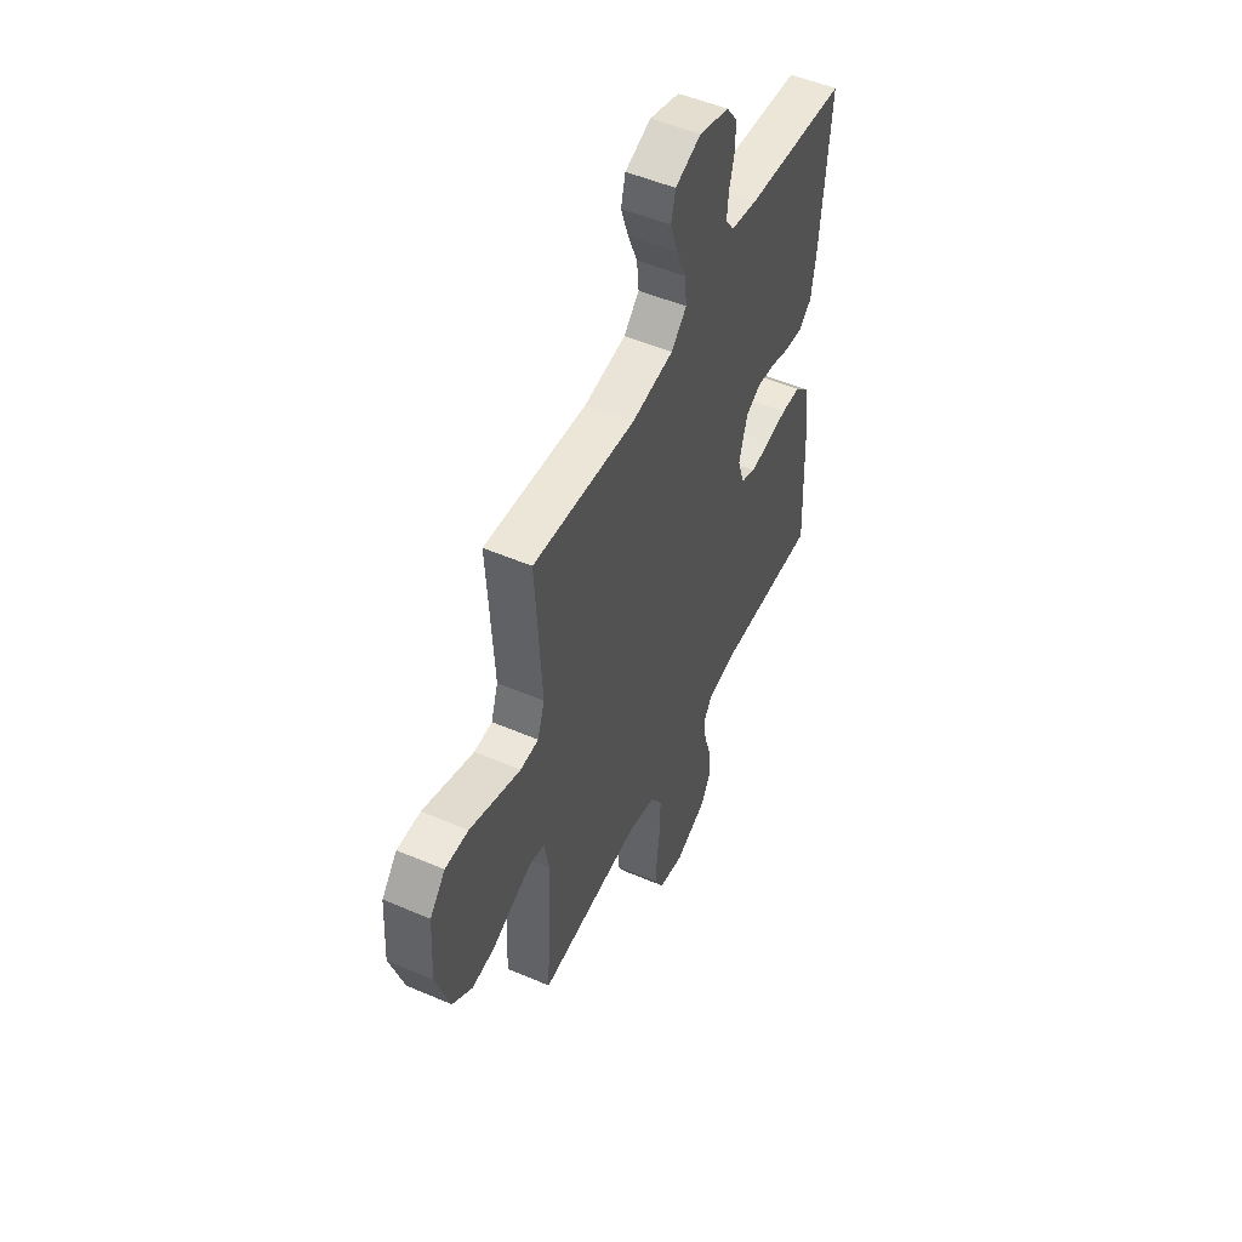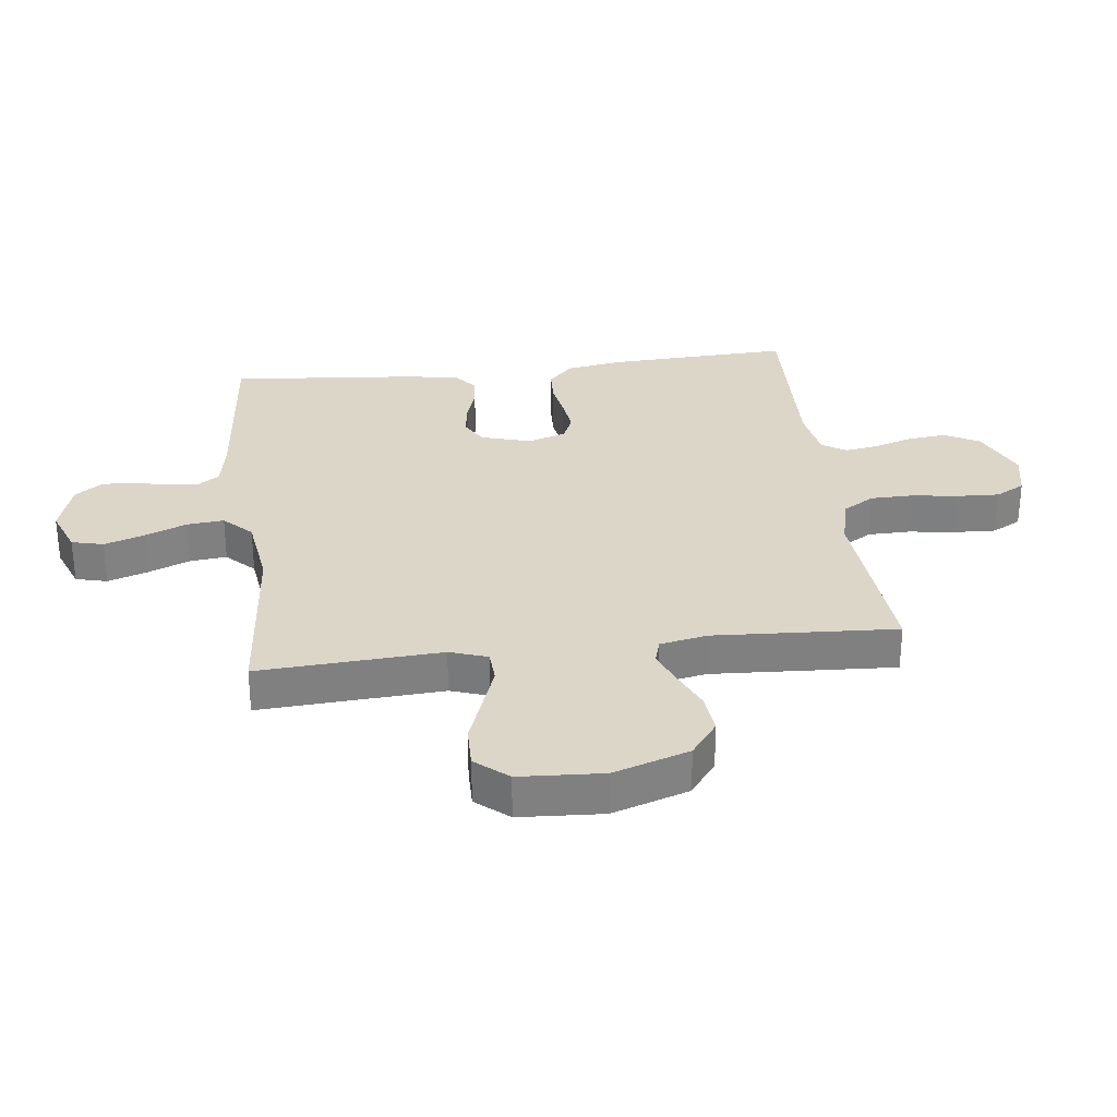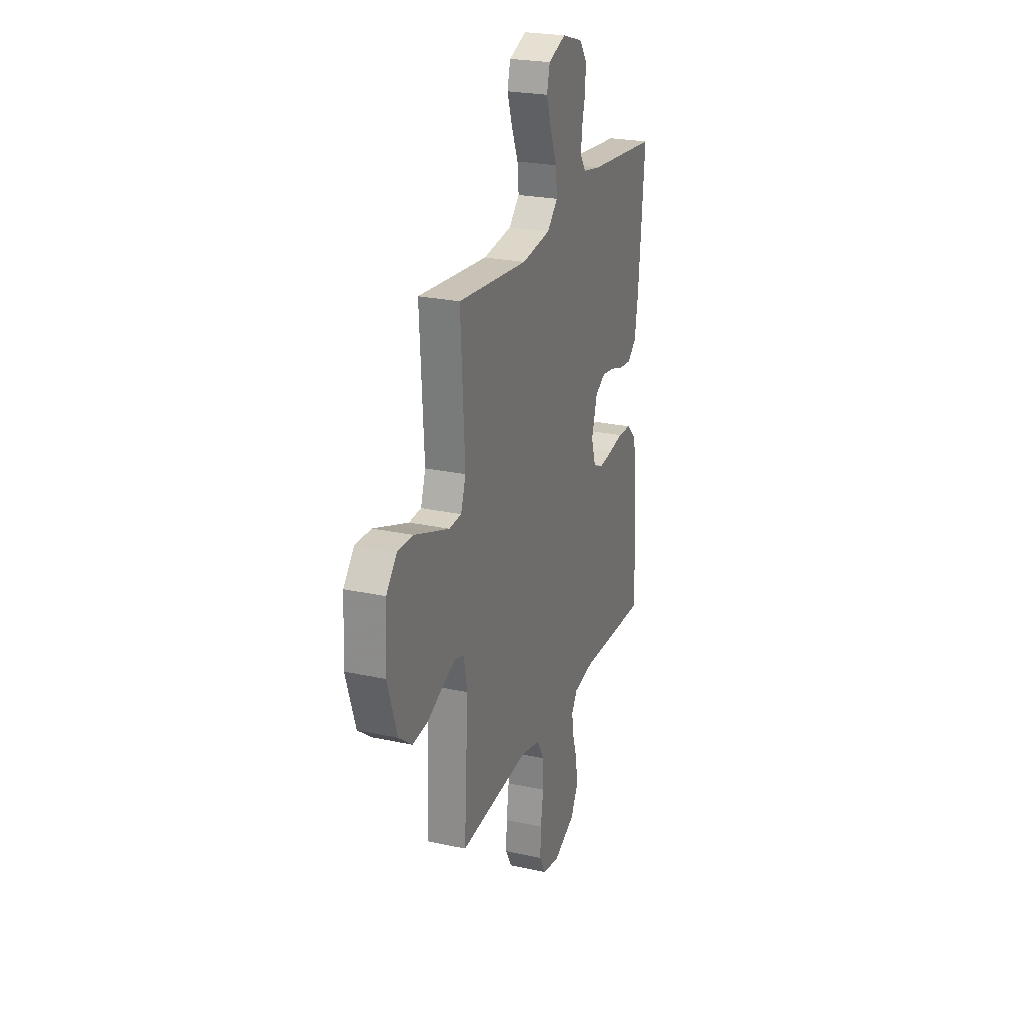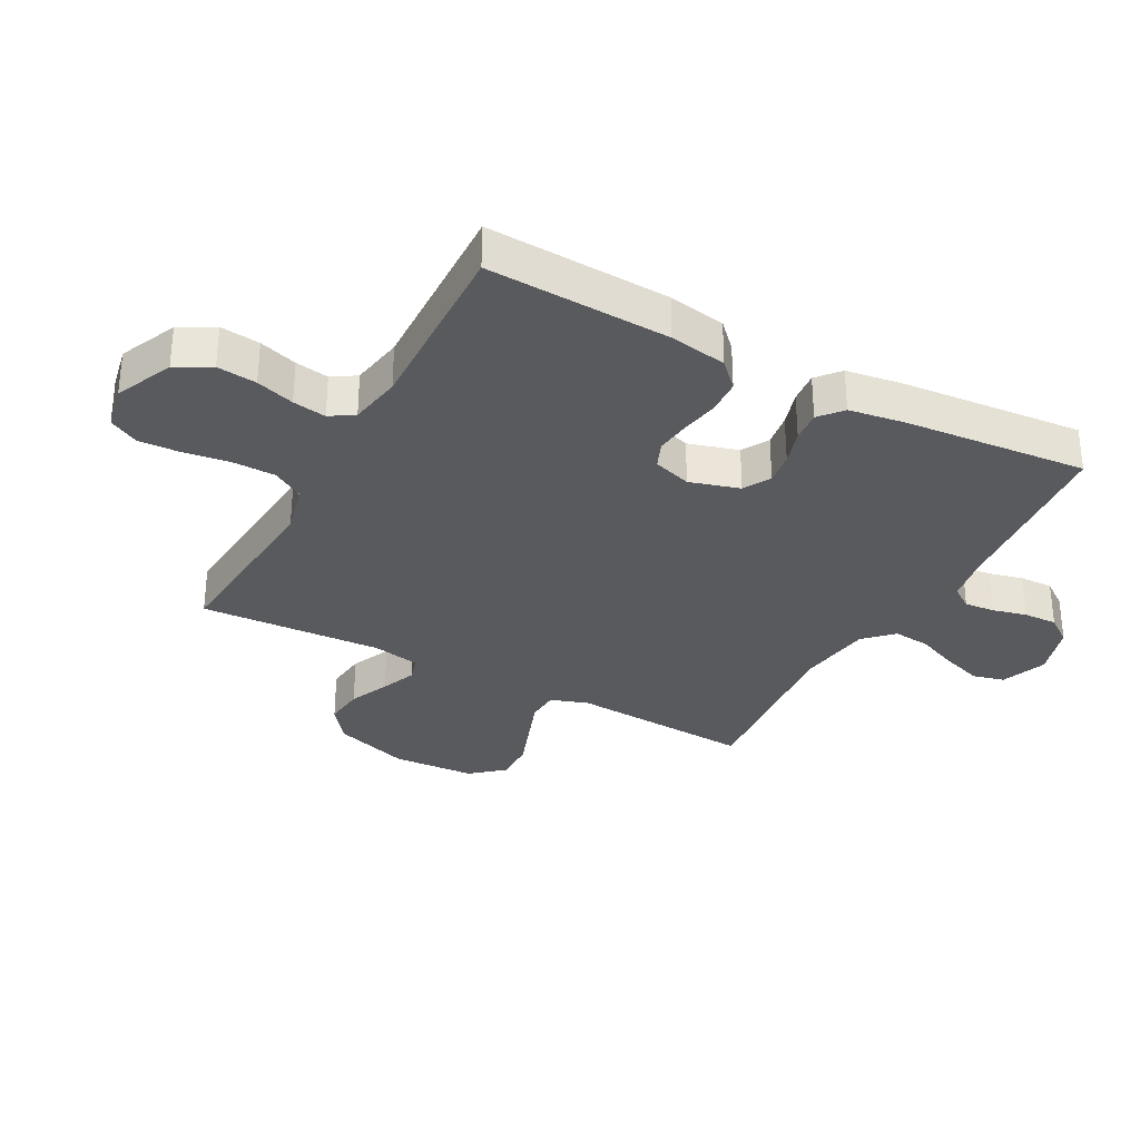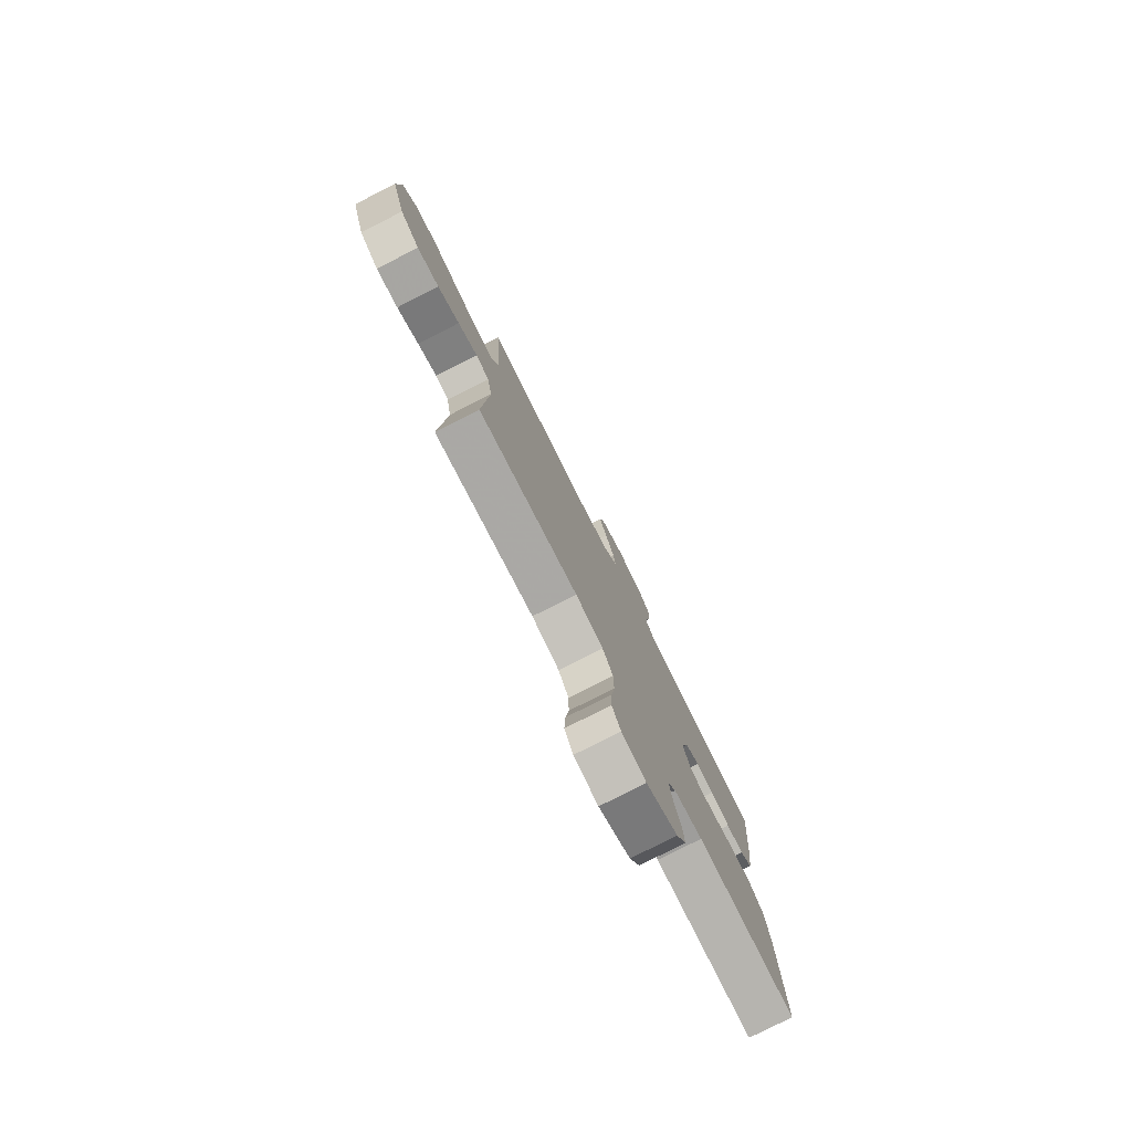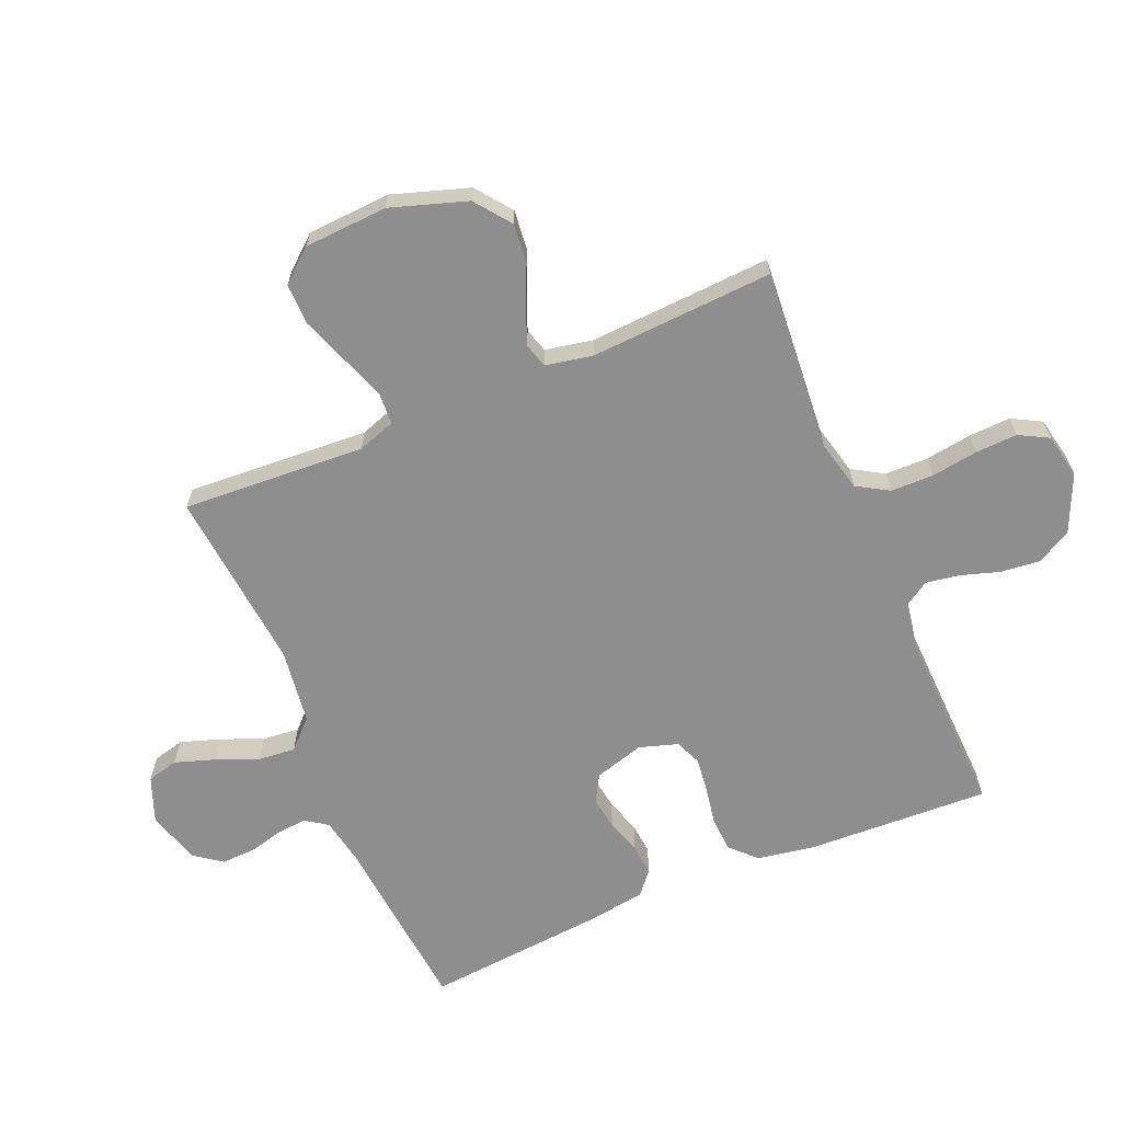
<metadata>
{"format":"obj","ext":"obj","renderer":"f3d","projection":"perspective","resolution":1024,"background":"white","views":[{"elev":51.2,"azim":115.0,"up":"+Z"},{"elev":30.2,"azim":83.1,"up":"+Y"},{"elev":24.3,"azim":109.8,"up":"+Z"},{"elev":-31.8,"azim":-118.4,"up":"+Y"},{"elev":-79.1,"azim":116.8,"up":"+Z"},{"elev":-65.0,"azim":113.0,"up":"+Y"}]}
</metadata>
<code>
v 0.5 0.07 0.5
v 0.482 0.07 0.2
v 0.503 0.07 0.138
v 0.556 0.07 0.135
v 0.628 0.07 0.161
v 0.705 0.07 0.189
v 0.773 0.07 0.19
v 0.818 0.07 0.137
v 0.826 0.07 0
v 0.785 0.07 -0.125
v 0.727 0.07 -0.169
v 0.661 0.07 -0.162
v 0.596 0.07 -0.133
v 0.538 0.07 -0.11
v 0.498 0.07 -0.122
v 0.483 0.07 -0.2
v 0.5 0.07 -0.5
v 0.2 0.07 -0.476
v 0.117 0.07 -0.496
v 0.086 0.07 -0.548
v 0.085 0.07 -0.618
v 0.096 0.07 -0.694
v 0.099 0.07 -0.763
v 0.073 0.07 -0.811
v 0 0.07 -0.826
v -0.094 0.07 -0.784
v -0.125 0.07 -0.727
v -0.118 0.07 -0.662
v -0.098 0.07 -0.599
v -0.089 0.07 -0.544
v -0.114 0.07 -0.505
v -0.2 0.07 -0.49
v -0.5 0.07 -0.5
v -0.487 0.07 -0.2
v -0.471 0.07 -0.106
v -0.43 0.07 -0.066
v -0.373 0.07 -0.063
v -0.311 0.07 -0.074
v -0.253 0.07 -0.081
v -0.21 0.07 -0.063
v -0.19 0.07 0
v -0.214 0.07 0.082
v -0.258 0.07 0.107
v -0.312 0.07 0.099
v -0.37 0.07 0.081
v -0.421 0.07 0.076
v -0.459 0.07 0.108
v -0.473 0.07 0.2
v -0.5 0.07 0.5
v -0.2 0.07 0.528
v -0.124 0.07 0.542
v -0.099 0.07 0.578
v -0.104 0.07 0.628
v -0.118 0.07 0.684
v -0.12 0.07 0.739
v -0.088 0.07 0.783
v 0 0.07 0.81
v 0.075 0.07 0.781
v 0.088 0.07 0.729
v 0.066 0.07 0.663
v 0.038 0.07 0.595
v 0.032 0.07 0.534
v 0.077 0.07 0.489
v 0.2 0.07 0.472
v 0.5 0 0.5
v 0.482 0 0.2
v 0.503 0 0.138
v 0.556 0 0.135
v 0.628 0 0.161
v 0.705 0 0.189
v 0.773 0 0.19
v 0.818 0 0.137
v 0.826 0 0
v 0.785 0 -0.125
v 0.727 0 -0.169
v 0.661 0 -0.162
v 0.596 0 -0.133
v 0.538 0 -0.11
v 0.498 0 -0.122
v 0.483 0 -0.2
v 0.5 0 -0.5
v 0.2 0 -0.476
v 0.117 0 -0.496
v 0.086 0 -0.548
v 0.085 0 -0.618
v 0.096 0 -0.694
v 0.099 0 -0.763
v 0.073 0 -0.811
v 0 0 -0.826
v -0.094 0 -0.784
v -0.125 0 -0.727
v -0.118 0 -0.662
v -0.098 0 -0.599
v -0.089 0 -0.544
v -0.114 0 -0.505
v -0.2 0 -0.49
v -0.5 0 -0.5
v -0.487 0 -0.2
v -0.471 0 -0.106
v -0.43 0 -0.066
v -0.373 0 -0.063
v -0.311 0 -0.074
v -0.253 0 -0.081
v -0.21 0 -0.063
v -0.19 0 0
v -0.214 0 0.082
v -0.258 0 0.107
v -0.312 0 0.099
v -0.37 0 0.081
v -0.421 0 0.076
v -0.459 0 0.108
v -0.473 0 0.2
v -0.5 0 0.5
v -0.2 0 0.528
v -0.124 0 0.542
v -0.099 0 0.578
v -0.104 0 0.628
v -0.118 0 0.684
v -0.12 0 0.739
v -0.088 0 0.783
v 0 0 0.81
v 0.075 0 0.781
v 0.088 0 0.729
v 0.066 0 0.663
v 0.038 0 0.595
v 0.032 0 0.534
v 0.077 0 0.489
v 0.2 0 0.472
f 58 59 60 61
f 56 57 58 61
f 56 61 62
f 53 54 55 56
f 52 53 56 62
f 51 52 62 63
f 47 48 49 50
f 47 50 51 63
f 44 45 46 47
f 43 44 47 63
f 35 36 37 38
f 35 38 39
f 32 33 34 35
f 31 32 35 39
f 30 31 39 40
f 26 27 28 29
f 26 29 30
f 25 26 30
f 21 22 23 24
f 20 21 24 25
f 16 17 18
f 15 16 18 19
f 10 11 12 13
f 10 13 14
f 9 10 14
f 8 9 14 15
f 5 6 7 8
f 4 5 8 15
f 64 1 2
f 64 2 3
f 42 43 63 64
f 41 42 64 3
f 20 25 30 40
f 19 20 40 41
f 15 19 41
f 3 4 15 41
f 125 124 123 122
f 125 122 121 120
f 126 125 120
f 120 119 118 117
f 126 120 117 116
f 127 126 116 115
f 114 113 112 111
f 127 115 114 111
f 111 110 109 108
f 127 111 108 107
f 102 101 100 99
f 103 102 99
f 99 98 97 96
f 103 99 96 95
f 104 103 95 94
f 93 92 91 90
f 94 93 90
f 94 90 89
f 88 87 86 85
f 89 88 85 84
f 82 81 80
f 83 82 80 79
f 77 76 75 74
f 78 77 74
f 78 74 73
f 79 78 73 72
f 72 71 70 69
f 79 72 69 68
f 66 65 128
f 67 66 128
f 128 127 107 106
f 67 128 106 105
f 104 94 89 84
f 105 104 84 83
f 105 83 79
f 105 79 68 67
f 1 65 66 2
f 2 66 67 3
f 3 67 68 4
f 4 68 69 5
f 5 69 70 6
f 6 70 71 7
f 7 71 72 8
f 8 72 73 9
f 9 73 74 10
f 10 74 75 11
f 11 75 76 12
f 12 76 77 13
f 13 77 78 14
f 14 78 79 15
f 15 79 80 16
f 16 80 81 17
f 17 81 82 18
f 18 82 83 19
f 19 83 84 20
f 20 84 85 21
f 21 85 86 22
f 22 86 87 23
f 23 87 88 24
f 24 88 89 25
f 25 89 90 26
f 26 90 91 27
f 27 91 92 28
f 28 92 93 29
f 29 93 94 30
f 30 94 95 31
f 31 95 96 32
f 32 96 97 33
f 33 97 98 34
f 34 98 99 35
f 35 99 100 36
f 36 100 101 37
f 37 101 102 38
f 38 102 103 39
f 39 103 104 40
f 40 104 105 41
f 41 105 106 42
f 42 106 107 43
f 43 107 108 44
f 44 108 109 45
f 45 109 110 46
f 46 110 111 47
f 47 111 112 48
f 48 112 113 49
f 49 113 114 50
f 50 114 115 51
f 51 115 116 52
f 52 116 117 53
f 53 117 118 54
f 54 118 119 55
f 55 119 120 56
f 56 120 121 57
f 57 121 122 58
f 58 122 123 59
f 59 123 124 60
f 60 124 125 61
f 61 125 126 62
f 62 126 127 63
f 63 127 128 64
f 64 128 65 1

</code>
